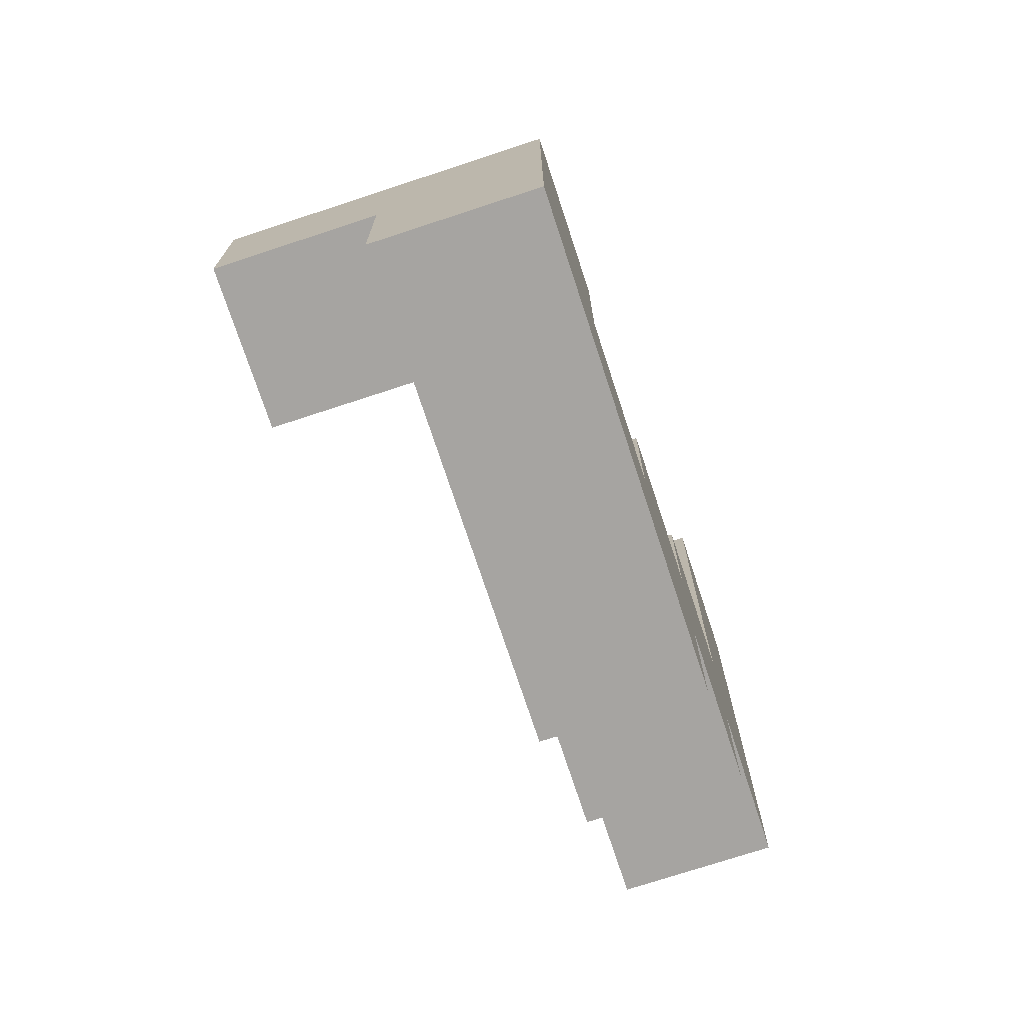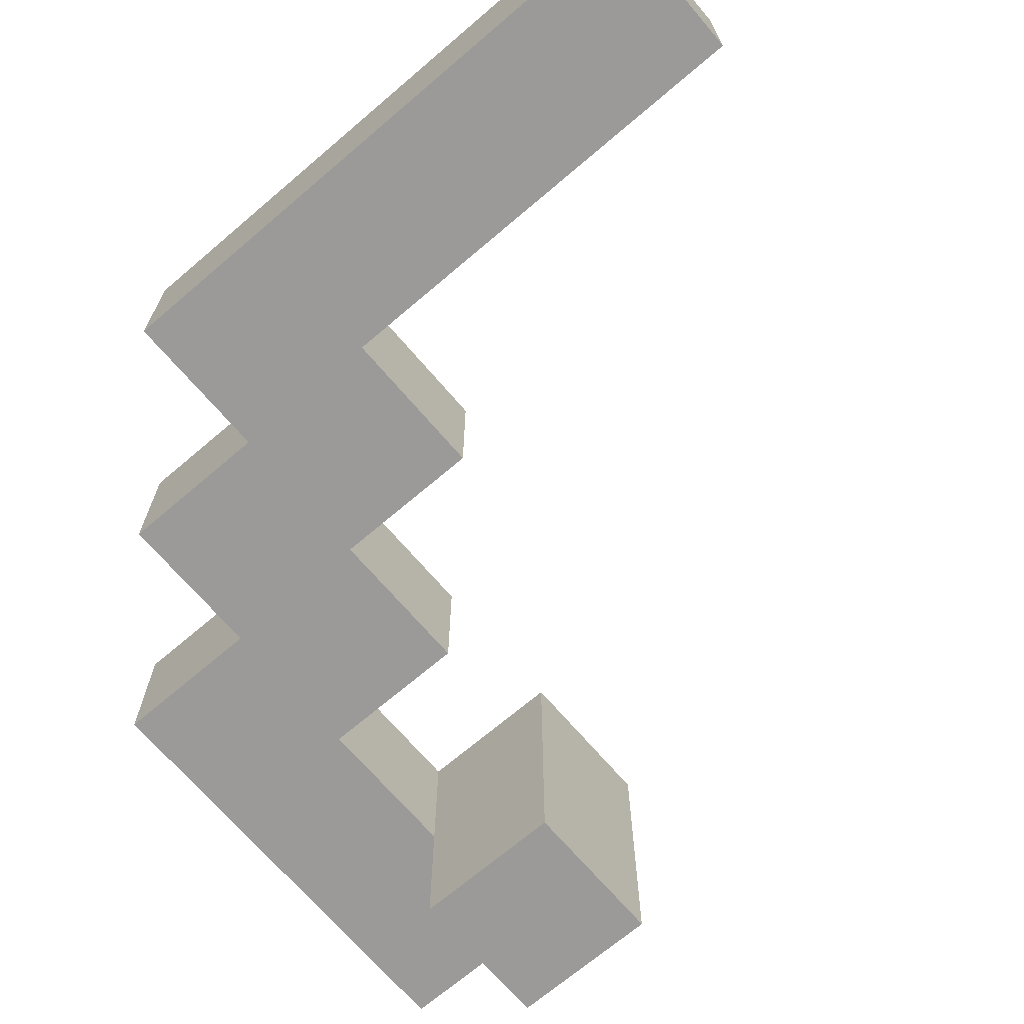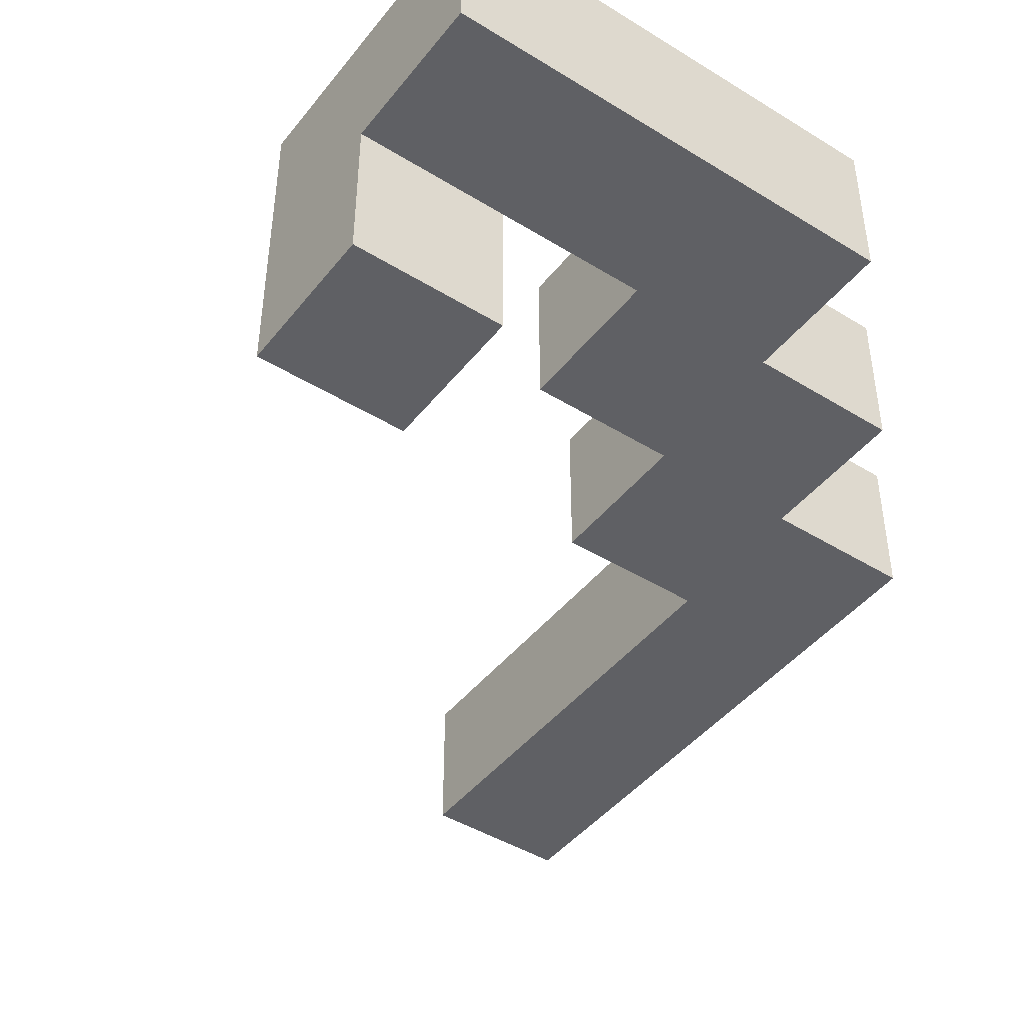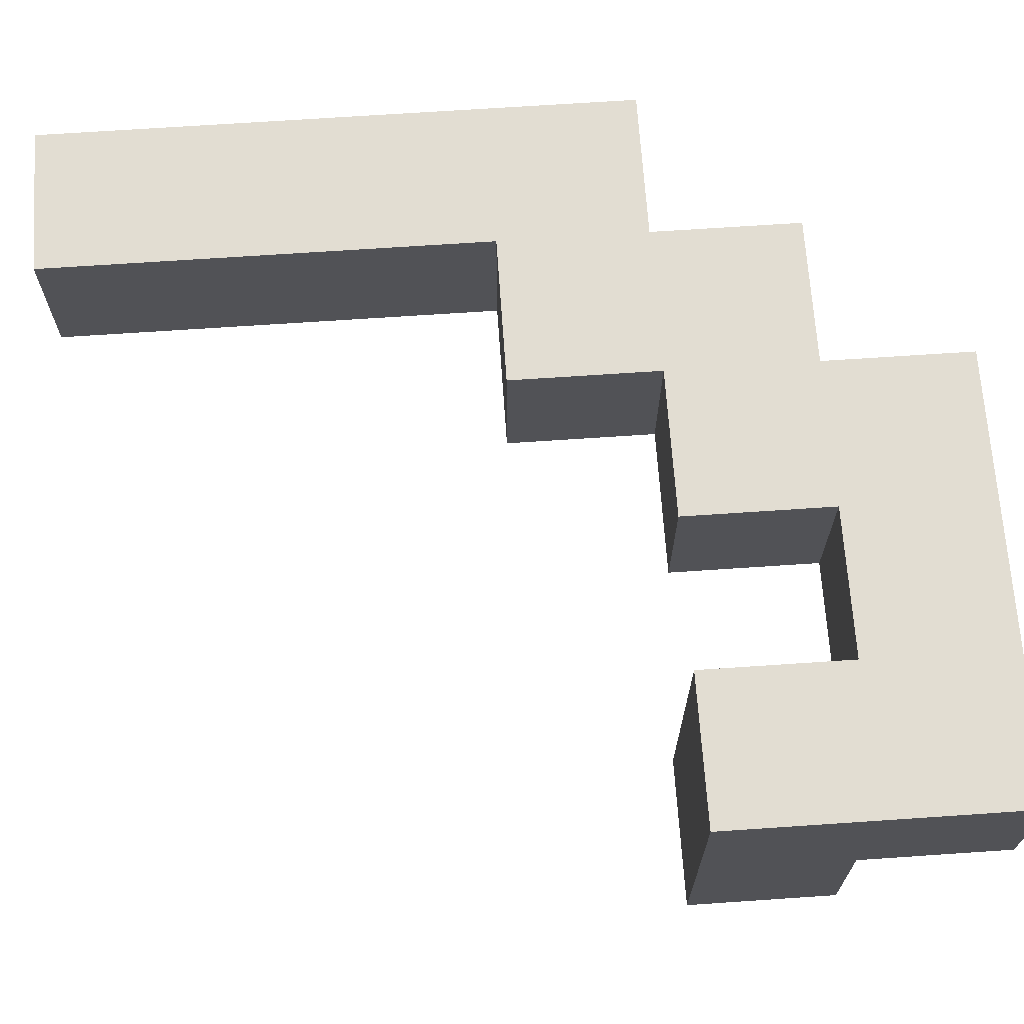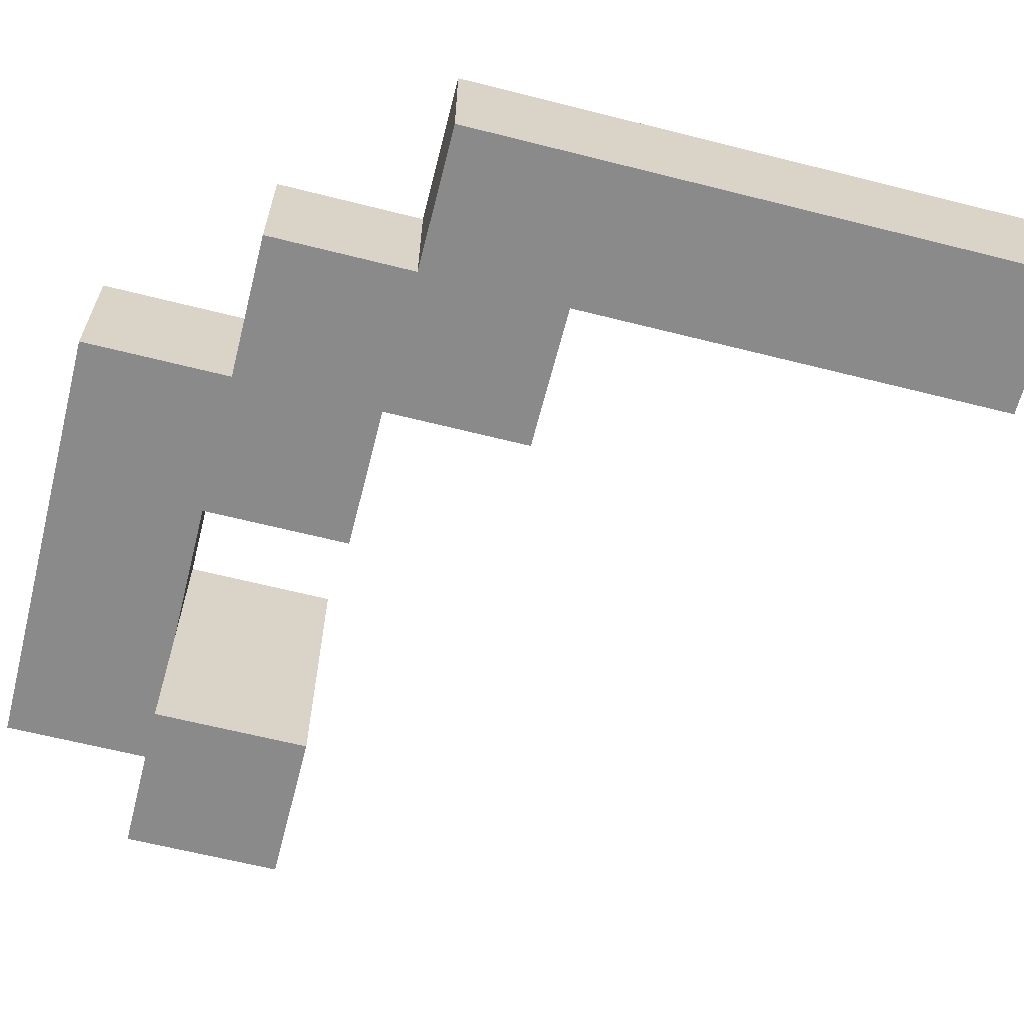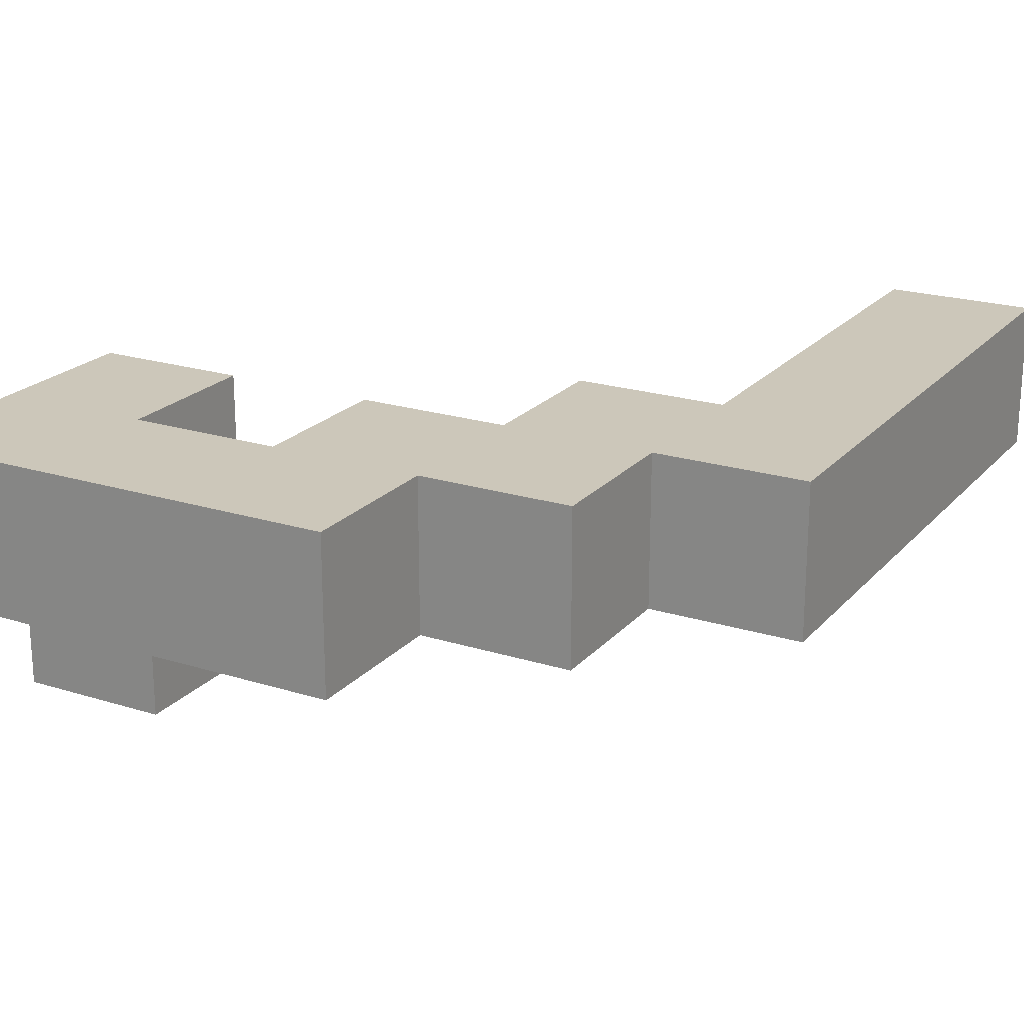
<metadata>
{"format":"obj","ext":"obj","renderer":"f3d","projection":"perspective","resolution":1024,"background":"white","views":[{"elev":-73.5,"azim":-71.8,"up":"+Y"},{"elev":-69.3,"azim":130.5,"up":"+Z"},{"elev":-44.6,"azim":-35.7,"up":"+Z"},{"elev":68.2,"azim":-93.9,"up":"+Z"},{"elev":-63.5,"azim":75.7,"up":"+Z"},{"elev":21.3,"azim":29.2,"up":"+Z"}]}
</metadata>
<code>
v -0.25 -0.25 0.375
v -0.25 -0.1875 0.375
v -0.25 -0.1875 0.3125
v -0.25 -0.25 0.3125
v -0.1875 -0.1875 0.3125
v -0.1875 -0.25 0.3125
v -0.1875 -0.25 0.375
v -0.1875 -0.1875 0.375
v -0.125 -0.1875 0.3125
v -0.125 -0.25 0.3125
v -0.125 -0.25 0.375
v -0.125 -0.1875 0.375
v -0.0625 -0.25 0.375
v -0.0625 -0.25 0.3125
v -0.0625 -0.1875 0.3125
v -0.0625 -0.1875 0.375
v -0.1875 -0.125 0.3125
v -0.1875 -0.125 0.375
v -0.25 -0.125 0.375
v -0.25 -0.125 0.3125
v -0.125 -0.125 0.375
v -0.125 -0.125 0.3125
v -0.0625 -0.125 0.3125
v -0.0625 -0.125 0.375
v 0 -0.1875 0.375
v 0 -0.1875 0.3125
v 0 -0.125 0.3125
v 0 -0.125 0.375
v -0.1875 -0.1875 0.25
v -0.1875 -0.125 0.25
v -0.25 -0.125 0.25
v -0.25 -0.1875 0.25
v -0.0625 -0.0625 0.375
v -0.0625 -0.0625 0.3125
v 0 -0.0625 0.3125
v 0 -0.0625 0.375
v 0.0625 -0.125 0.375
v 0.0625 -0.125 0.3125
v 0.0625 -0.0625 0.3125
v 0.0625 -0.0625 0.375
v 0.0625 0 0.3125
v 0.0625 0 0.375
v 0 0 0.375
v 0 0 0.3125
v 0.0625 0.0625 0.3125
v 0.0625 0.0625 0.375
v 0 0.0625 0.375
v 0 0.0625 0.3125
v 0.0625 0.125 0.3125
v 0.0625 0.125 0.375
v 0 0.125 0.375
v 0 0.125 0.3125
f 1 2 3 4
f 4 3 5 6
f 1 7 8 2
f 1 4 6 7
f 6 5 9 10
f 7 11 12 8
f 8 12 9 5
f 7 6 10 11
f 13 14 15 16
f 10 9 15 14
f 11 13 16 12
f 11 10 14 13
f 8 5 17 18
f 2 19 20 3
f 2 8 18 19
f 19 18 17 20
f 12 21 22 9
f 9 22 23 15
f 12 16 24 21
f 21 24 23 22
f 25 26 27 28
f 15 23 27 26
f 16 25 28 24
f 16 15 26 25
f 5 29 30 17
f 3 20 31 32
f 32 31 30 29
f 20 17 30 31
f 3 32 29 5
f 24 33 34 23
f 23 34 35 27
f 24 28 36 33
f 33 36 35 34
f 37 38 39 40
f 27 35 39 38
f 28 37 40 36
f 28 27 38 37
f 40 39 41 42
f 36 43 44 35
f 35 44 41 39
f 36 40 42 43
f 42 41 45 46
f 43 47 48 44
f 44 48 45 41
f 43 42 46 47
f 46 45 49 50
f 47 51 52 48
f 48 52 49 45
f 47 46 50 51
f 51 50 49 52

</code>
